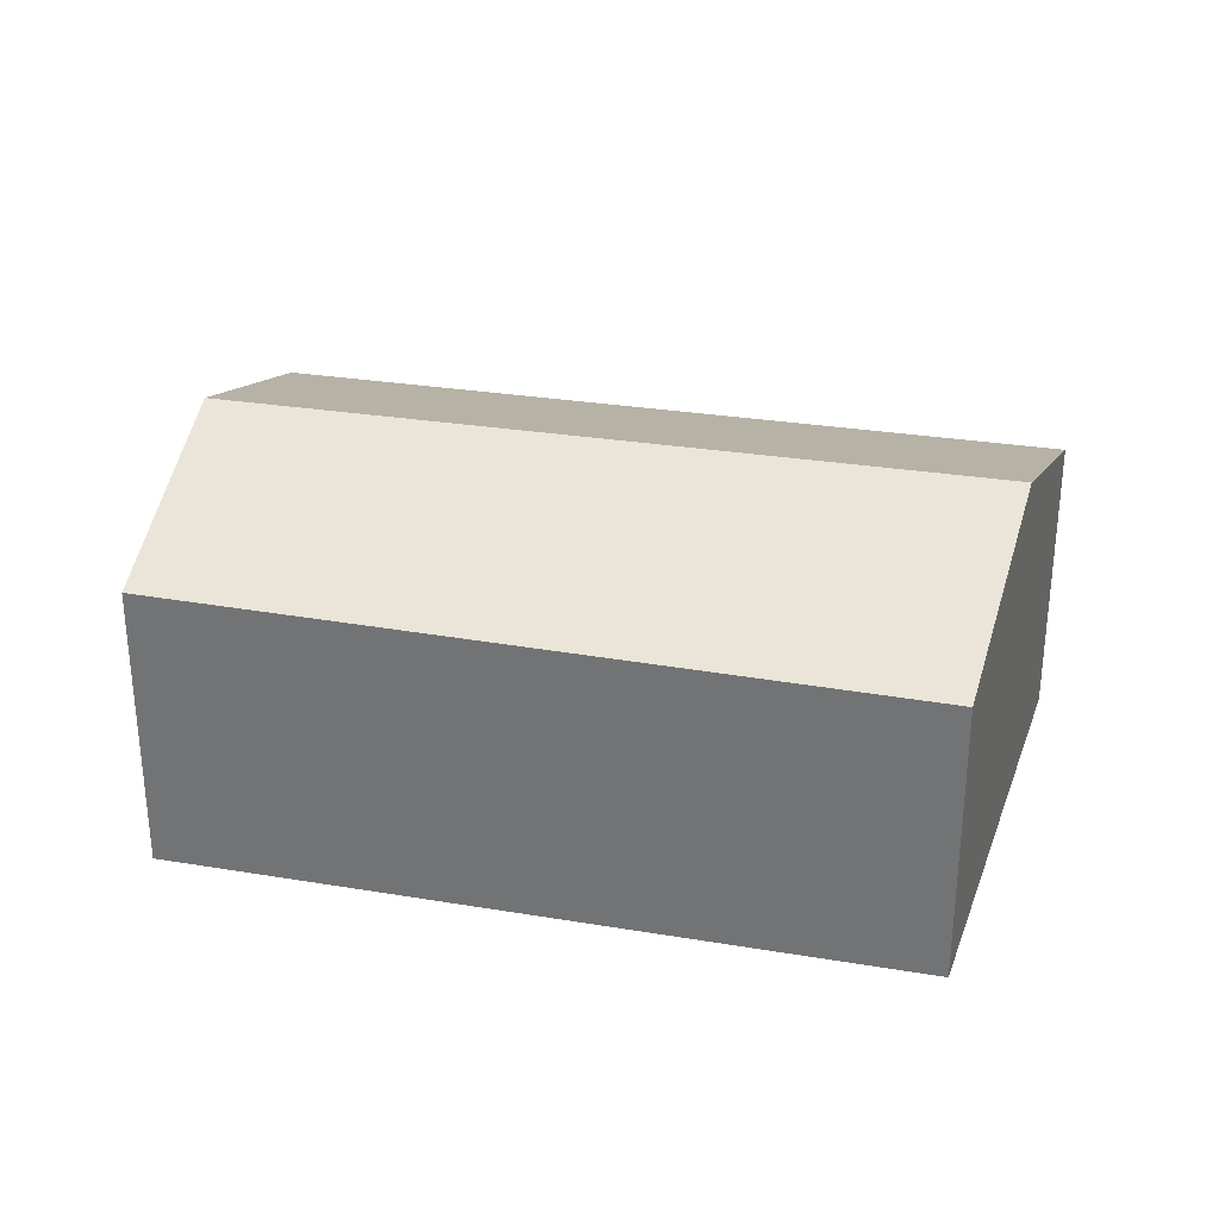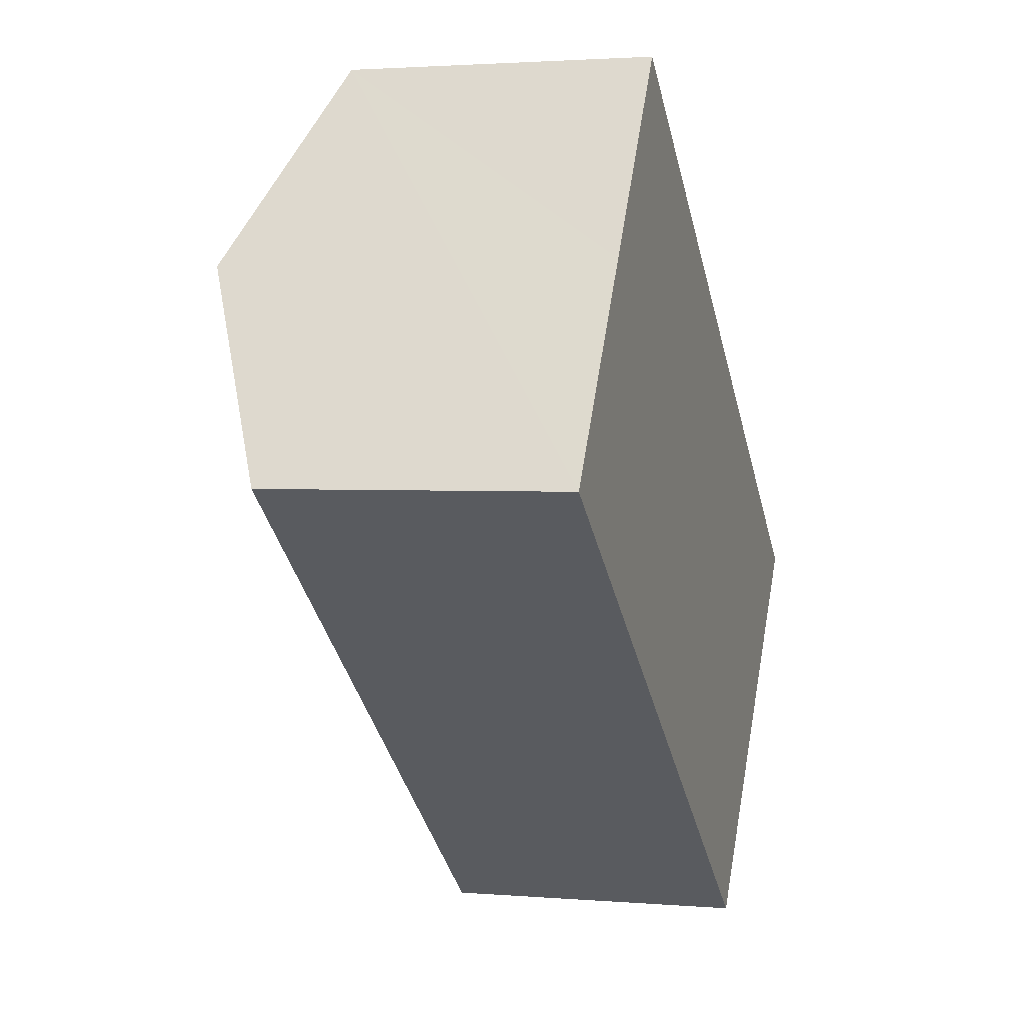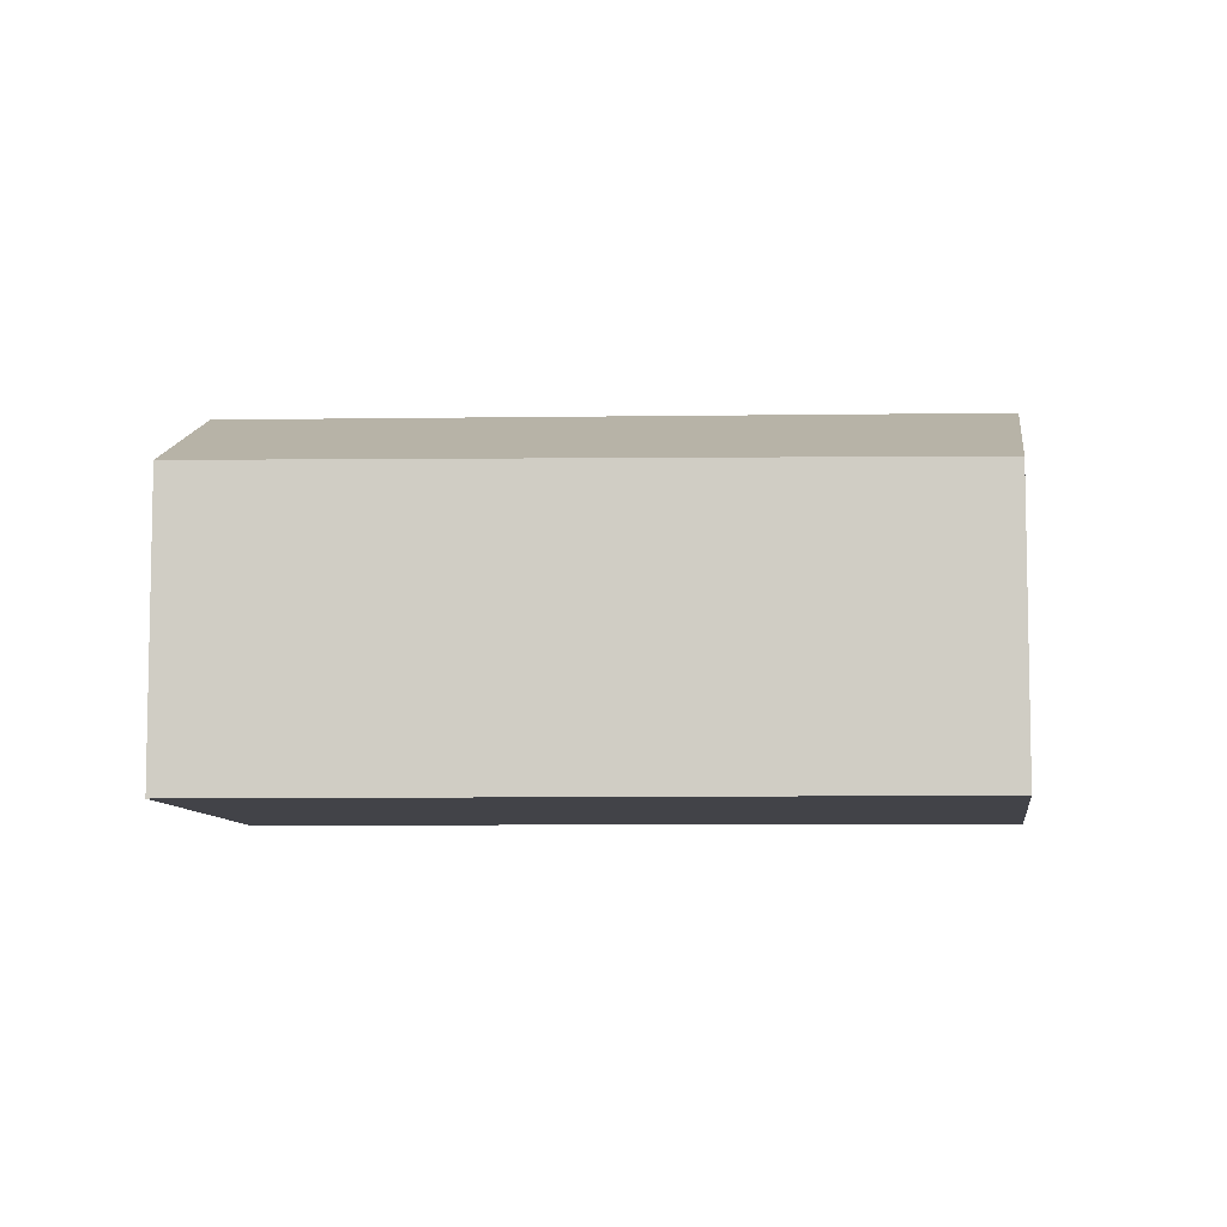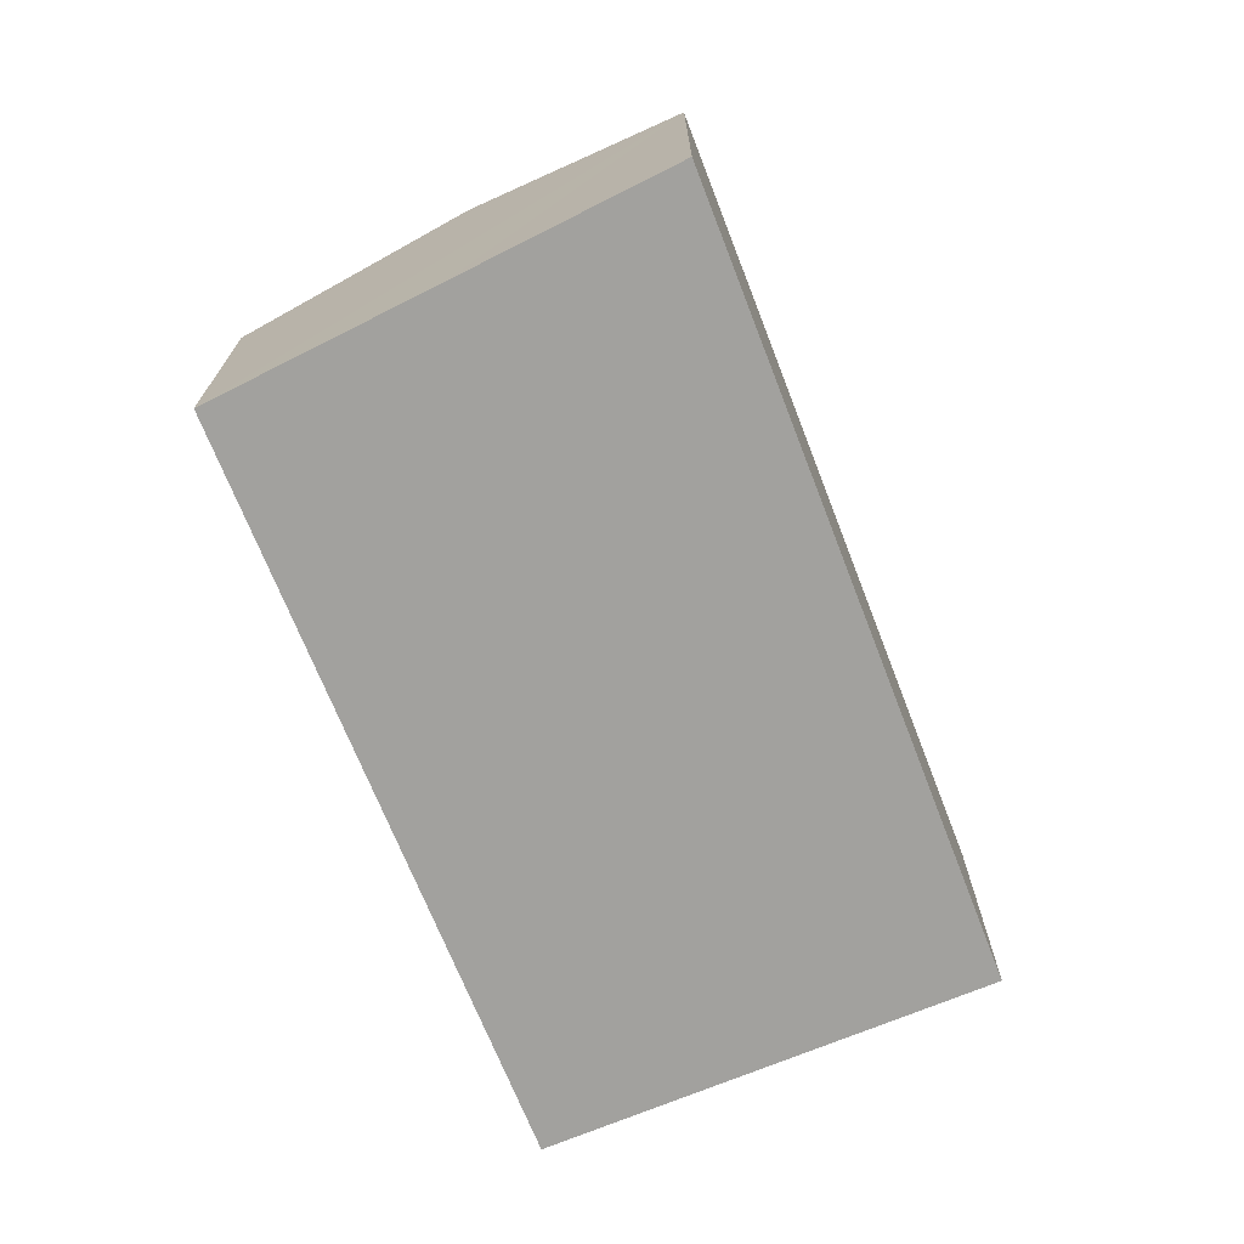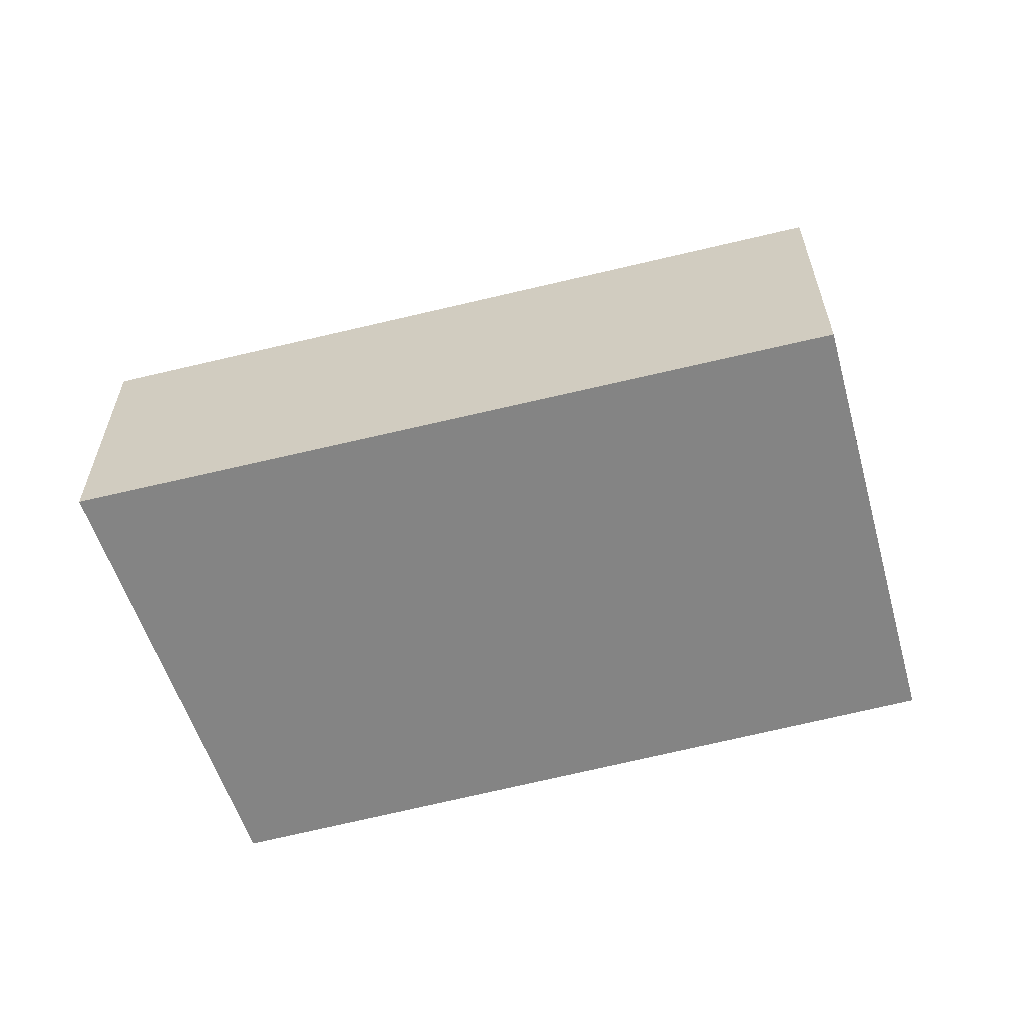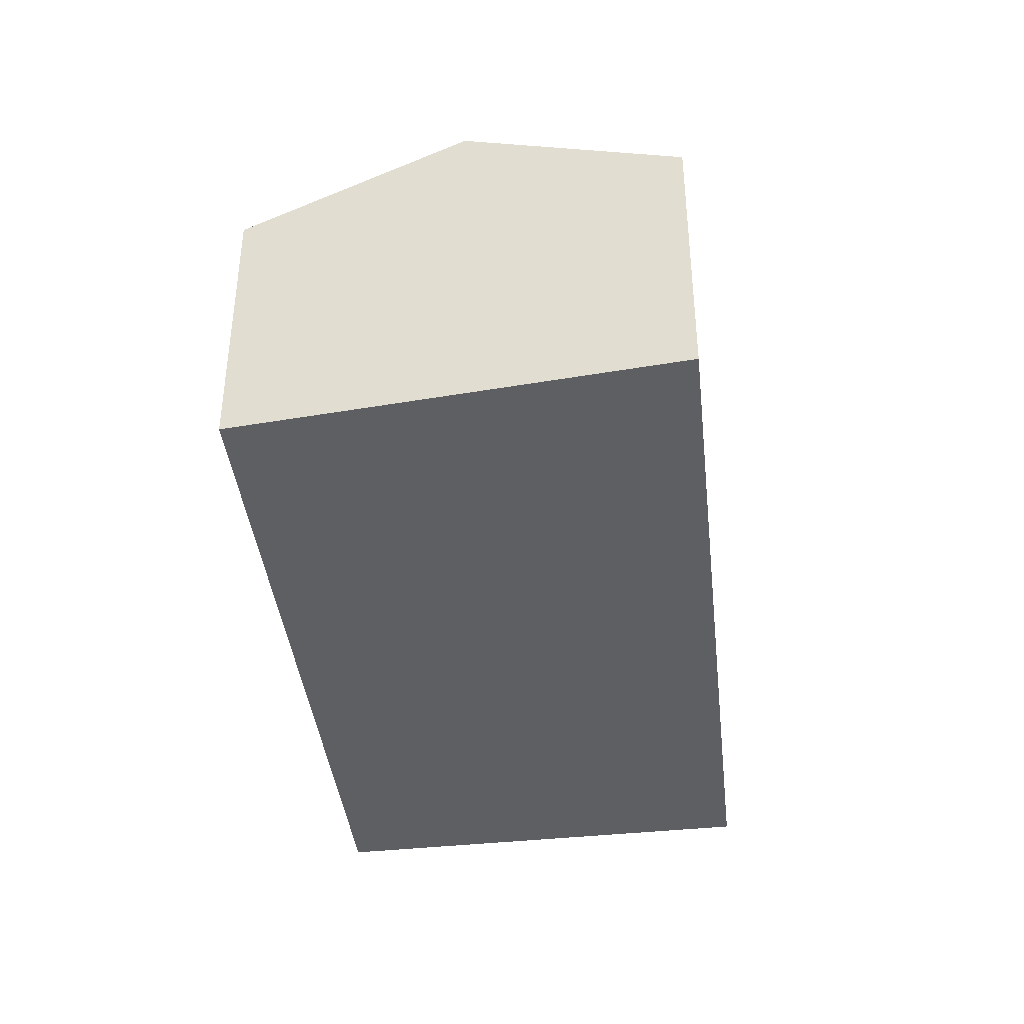
<metadata>
{"format":"obj","ext":"obj","renderer":"f3d","projection":"perspective","resolution":1024,"background":"white","views":[{"elev":31.9,"azim":-129.1,"up":"+Y"},{"elev":2.2,"azim":-73.2,"up":"+Z"},{"elev":-7.6,"azim":-139.0,"up":"+Y"},{"elev":-72.1,"azim":-30.2,"up":"+Y"},{"elev":-61.4,"azim":52.5,"up":"+Y"},{"elev":-41.5,"azim":-45.2,"up":"+Y"}]}
</metadata>
<code>
v  0 3.321 2.034e-16
v  8.391 4.324 -3.25
v  6.842 3.38 -5.269
v  1.481 4.324 2.278
v  9.955 3.356 -1.163
v  2.908 3.356 4.475
v  9.978 3.356 -1.181
v  9.754 3.493 -1.474
v  6.842 3.226e-16 -5.269
v  0 0 0
v  1.481 -1.395e-16 2.278
v  2.908 -2.74e-16 4.475
v  9.955 7.121e-17 -1.163
v  9.978 7.232e-17 -1.181
v  9.754 9.026e-17 -1.474
v  8.391 1.99e-16 -3.25
g defaultobject
f 1 2 3
f 2 1 4
f 5 4 6
f 4 5 2
f 2 5 7
f 2 7 8
f 9 1 3
f 1 9 10
f 10 4 1
f 4 10 6
f 6 10 11
f 6 11 12
f 12 5 6
f 5 12 13
f 5 13 7
f 7 13 14
f 14 8 7
f 8 14 2
f 2 14 3
f 3 14 15
f 3 15 16
f 3 16 9
f 11 13 12
f 13 11 10
f 13 10 9
f 13 9 14
f 14 9 16
f 14 16 15

</code>
